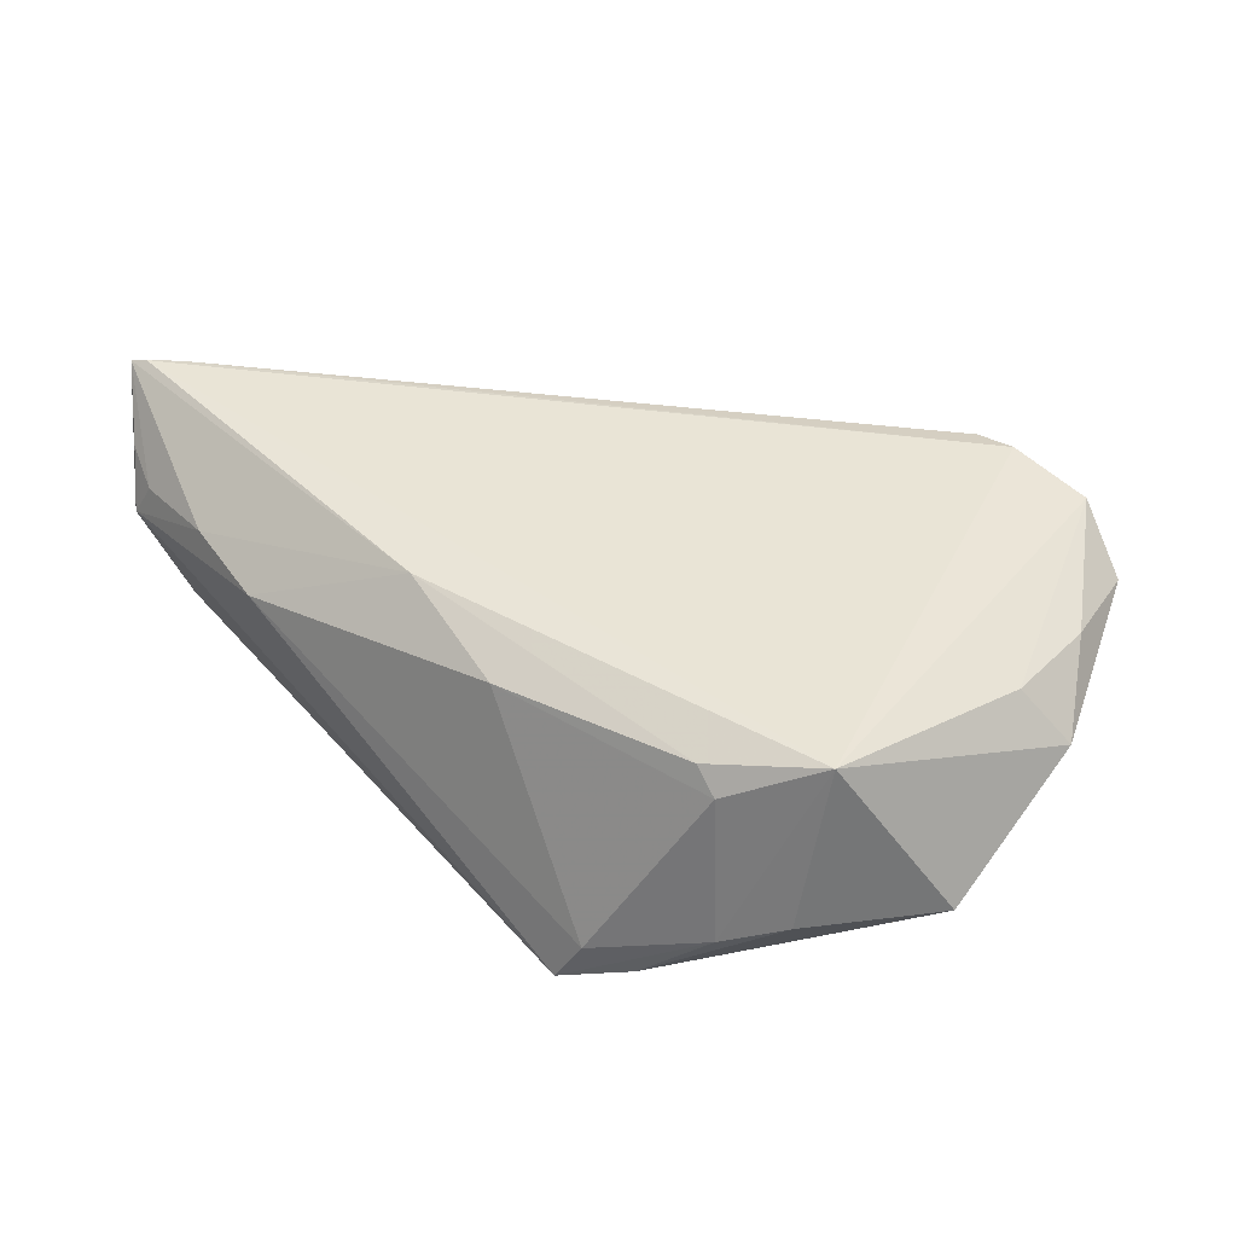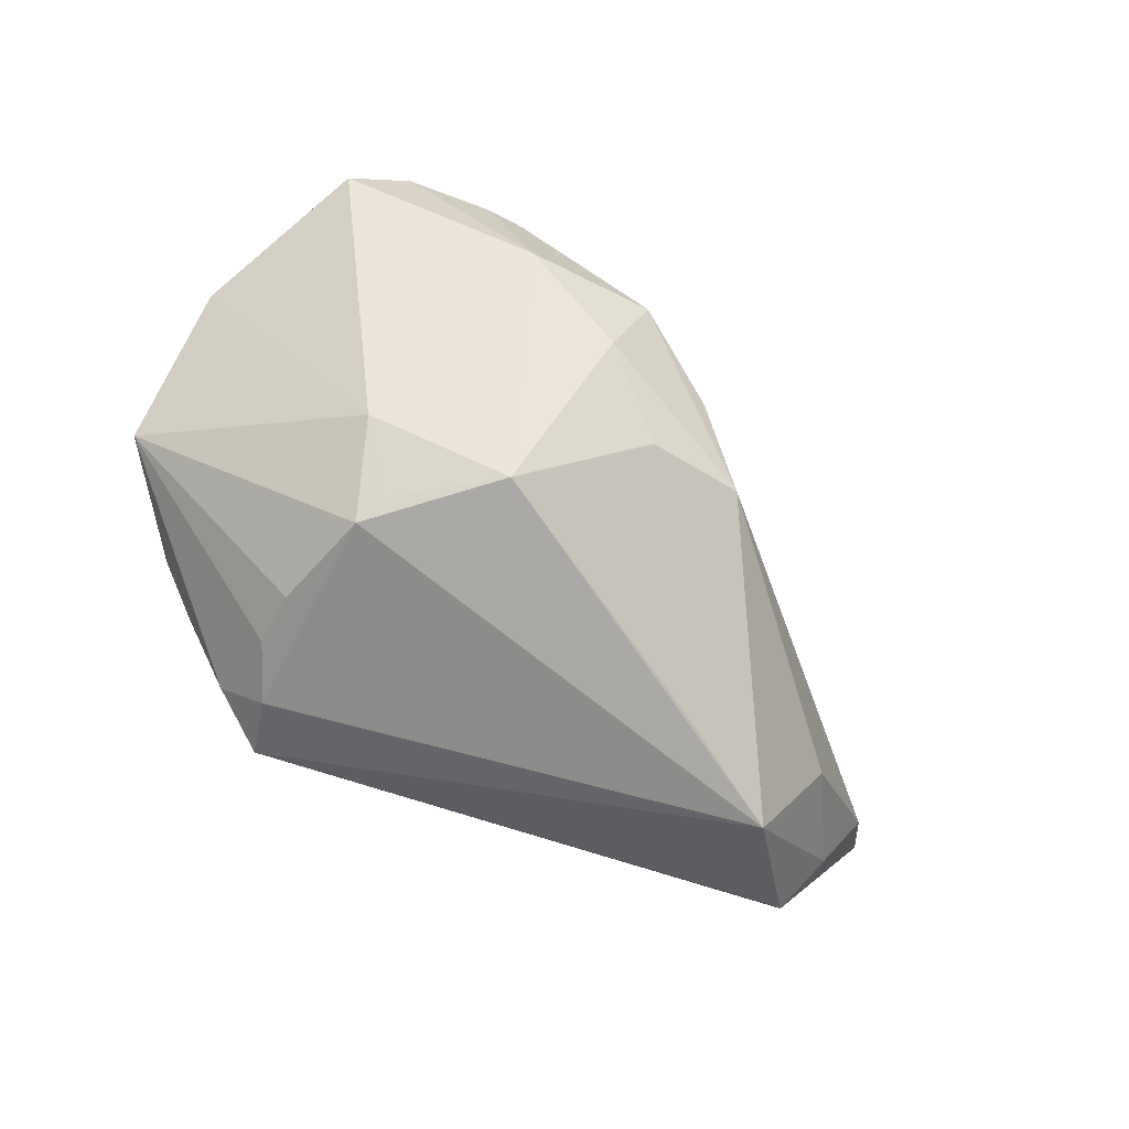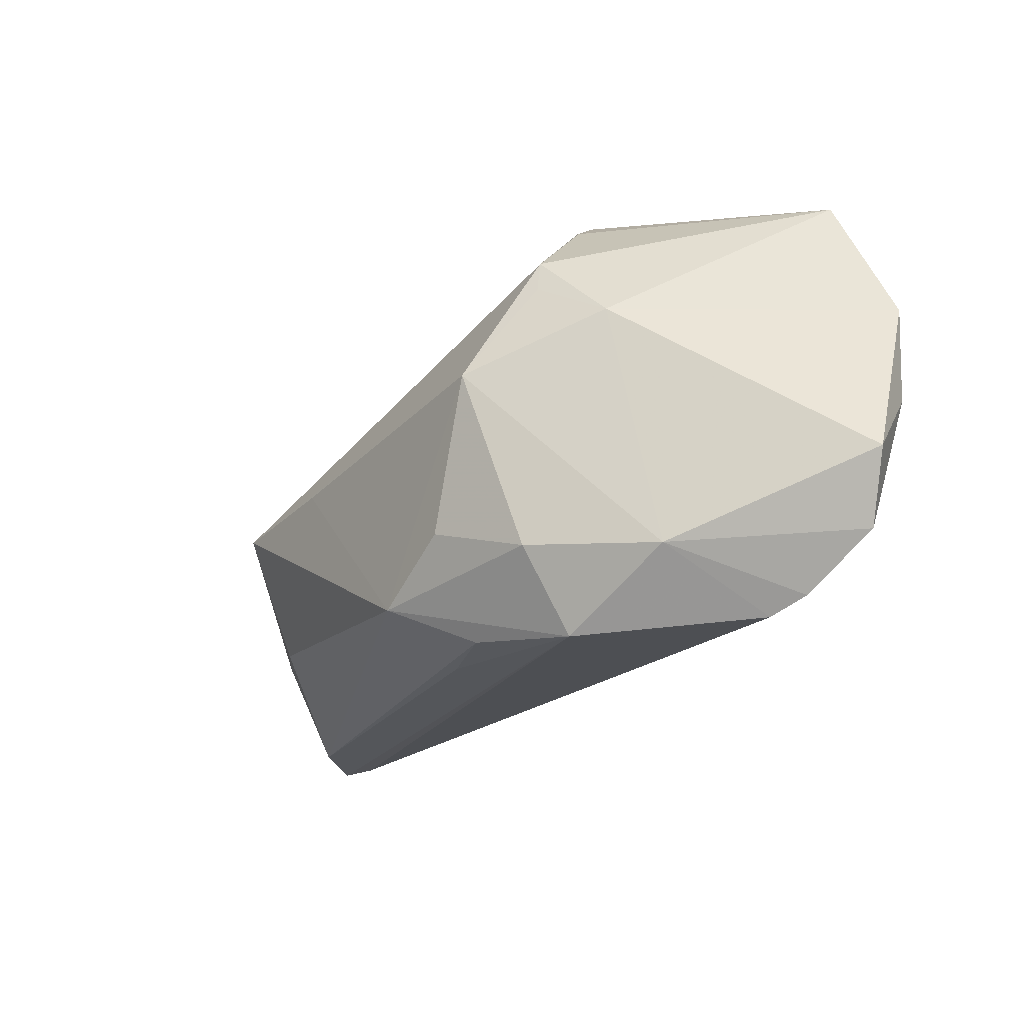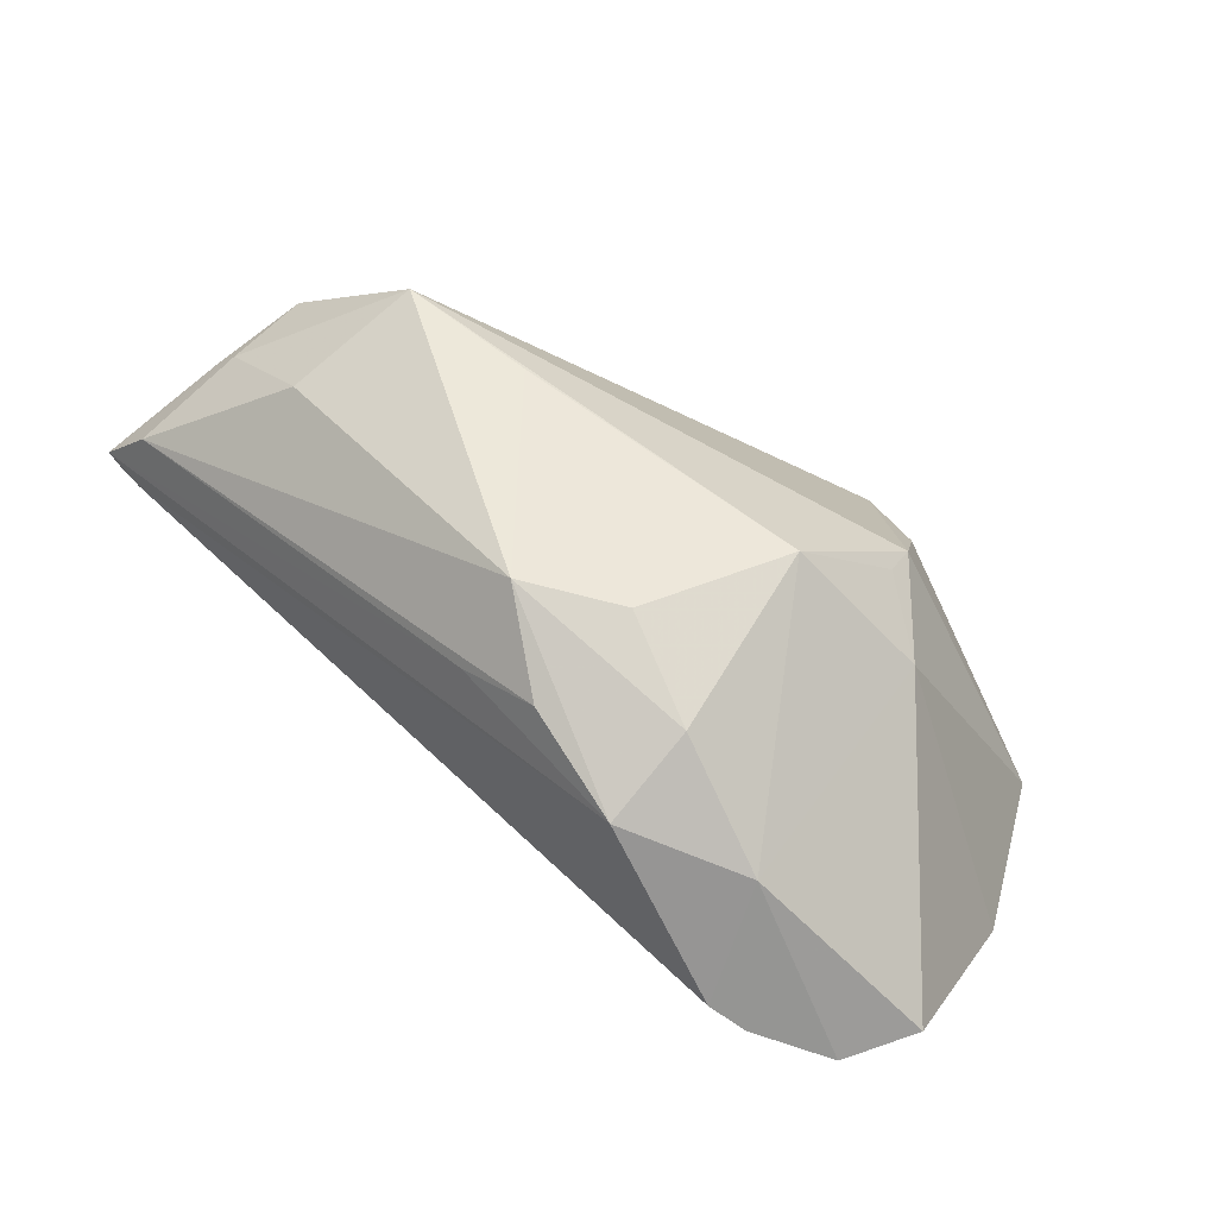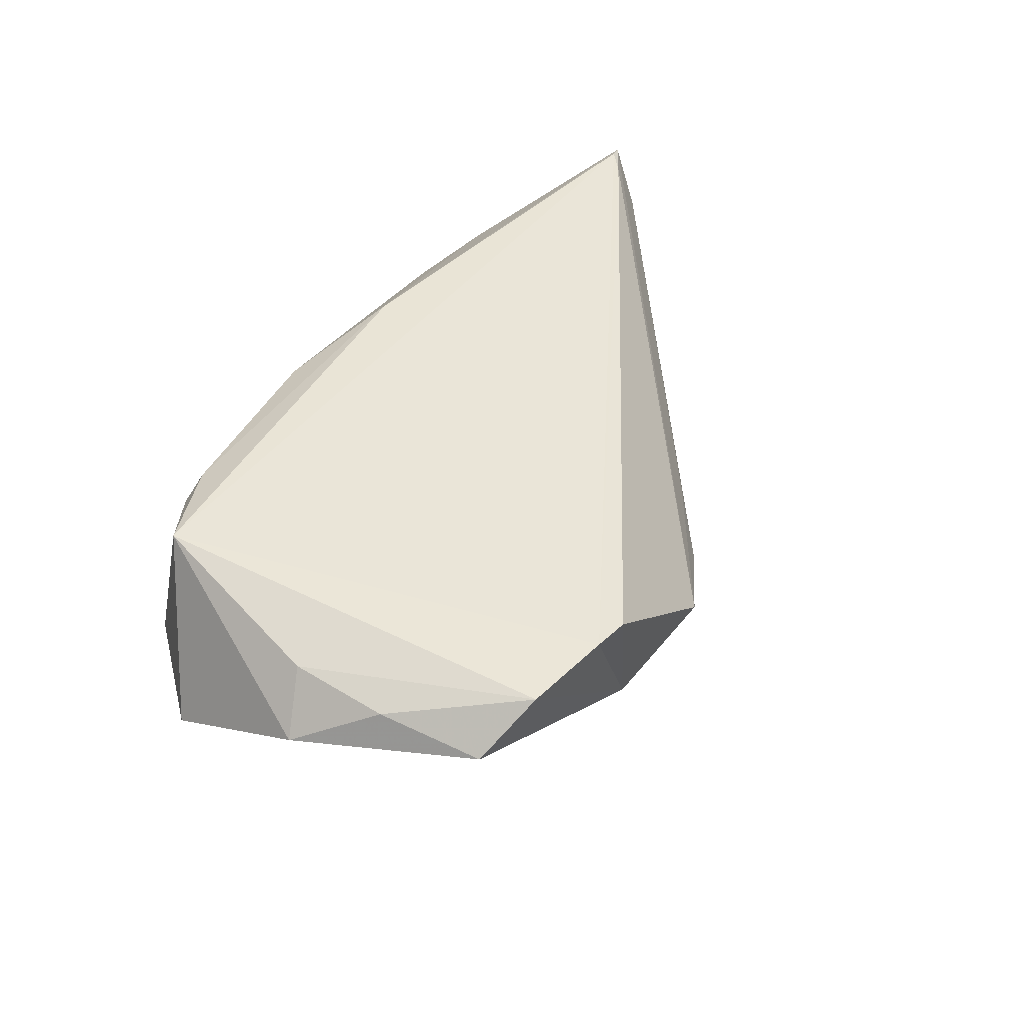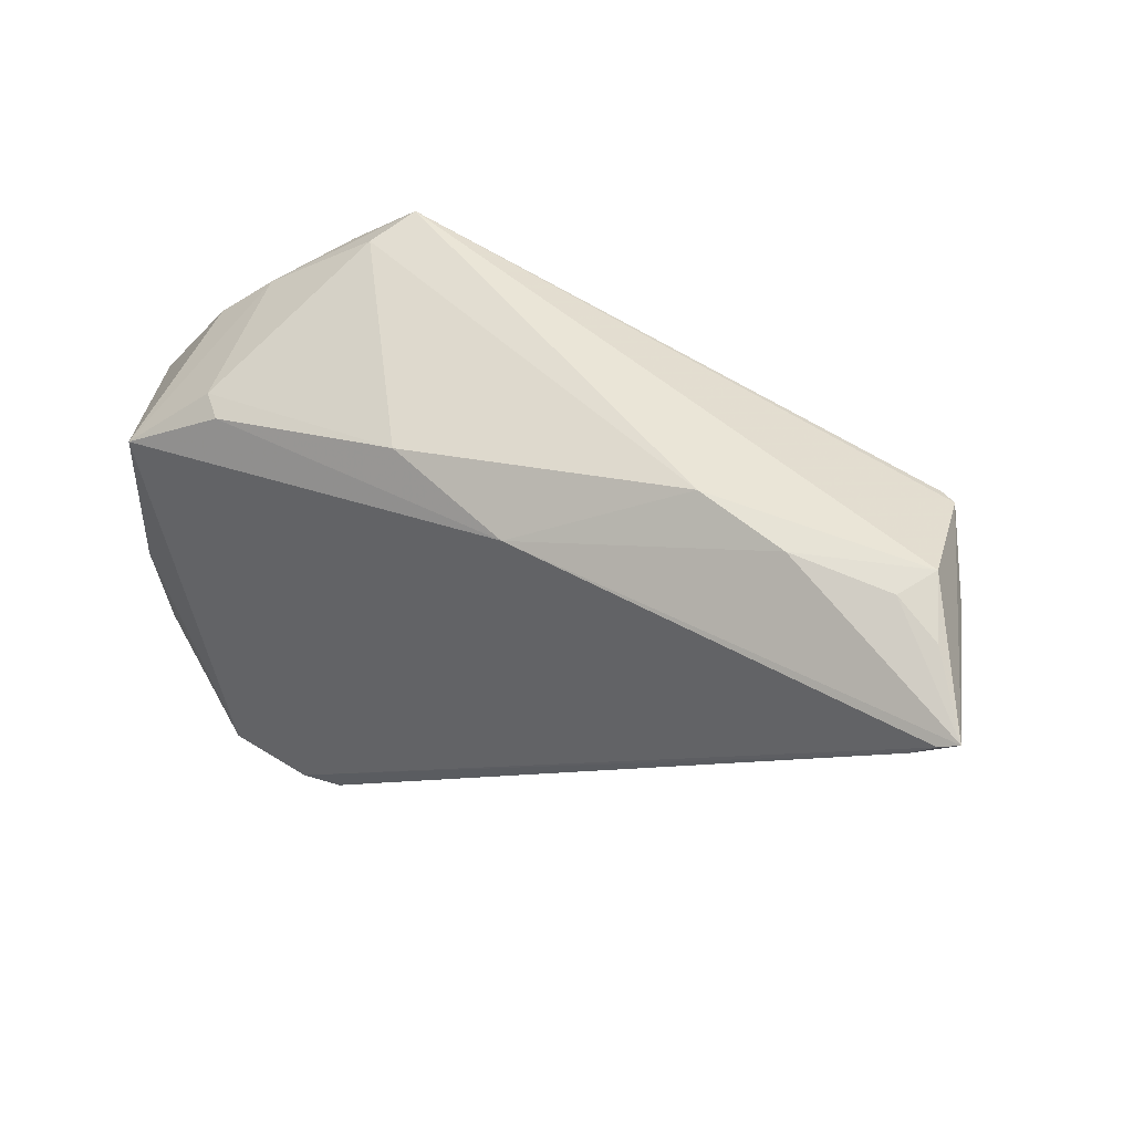
<metadata>
{"format":"obj","ext":"obj","renderer":"f3d","projection":"perspective","resolution":1024,"background":"white","views":[{"elev":42.6,"azim":-134.4,"up":"+Z"},{"elev":-76.9,"azim":-24.2,"up":"+Z"},{"elev":-67.4,"azim":-134.8,"up":"+Y"},{"elev":-62.5,"azim":152.6,"up":"+Y"},{"elev":44.6,"azim":-50.6,"up":"+Z"},{"elev":48.2,"azim":30.1,"up":"+Y"}]}
</metadata>
<code>
v 0.04145 0.02758 -0.005332
v 0.01881 0.006999 -0.01755
v 0.04463 0.03142 0.007136
v -0.03172 0.02867 -0.00819
v -0.04265 -0.03048 0.01382
v 0.003996 0.02516 0.01975
v 0.04232 0.03061 0.01123
v -0.01077 0.02793 0.01654
v 0.007281 -0.02443 0.001398
v 0.05335 0.02374 0.01928
v 0.04766 0.02843 0.01302
v 0.0323 0.01559 -0.01685
v -0.02848 -0.009525 -0.01301
v 0.04547 0.02176 0.001332
v -0.04609 -0.01919 0.01603
v -0.006069 -0.02736 -0.004405
v 0.0313 0.03188 0.01262
v 0.02096 0.03354 0.0111
v 0.03902 0.01024 -0.003376
v -0.02096 -0.03337 0.01914
v 0.002587 -0.01926 -0.01001
v -0.05225 -0.01069 0.01073
v 0.04881 0.02017 0.01978
v -0.02643 0.02641 -0.01401
v -0.0276 0.03208 -0.005294
v -0.02564 -0.03354 0.01996
v -0.03586 -0.03281 0.01943
v 0.0507 0.01875 0.01363
v -0.0438 0.01522 0.01996
v 0.05136 0.02294 0.01996
v 0.01411 -0.01763 -0.006734
v -0.02873 0.01283 -0.0168
v -0.01128 -0.01075 -0.01937
v -0.03851 0.02467 -0.001187
v -0.02489 0.0009178 -0.01996
v -0.05335 0.007025 0.001476
v -0.03567 0.02244 0.01508
v -0.02505 0.03354 -0.01055
v -0.0473 -0.007879 0.01683
v -0.02319 -0.002782 -0.01877
v -0.01855 -0.03215 0.004691
v 0.04667 0.02413 0.003963
v -0.03286 0.0221 0.01755
v 0.03964 0.02724 -0.006394
v -0.04399 0.01983 0.001389
v -0.003187 -0.03158 0.005826
v -0.02932 0.01943 -0.01459
v 0.01404 -0.0173 0.004581
f 10 46 48
f 30 29 26
f 25 18 38
f 8 18 25
f 26 29 27
f 23 46 10
f 23 20 46
f 10 30 23
f 26 20 23
f 23 30 26
f 1 10 42
f 42 14 1
f 10 14 42
f 10 48 28
f 28 14 10
f 19 14 28
f 22 29 36
f 29 45 36
f 11 7 10
f 10 7 17
f 1 38 3
f 3 38 18
f 7 11 3
f 18 17 3
f 3 17 7
f 3 10 1
f 3 11 10
f 25 38 34
f 34 45 29
f 37 8 25
f 25 34 37
f 37 34 29
f 29 30 6
f 6 30 10
f 10 17 6
f 18 8 6
f 6 17 18
f 19 28 31
f 41 27 5
f 26 27 41
f 46 20 41
f 41 20 26
f 39 29 22
f 39 27 29
f 13 41 5
f 33 41 13
f 13 5 22
f 22 36 13
f 4 36 45
f 45 34 4
f 4 34 38
f 38 24 4
f 43 37 29
f 8 37 43
f 29 6 43
f 43 6 8
f 9 48 46
f 46 31 9
f 9 28 48
f 9 31 28
f 16 31 46
f 46 41 16
f 16 41 33
f 19 31 12
f 12 14 19
f 12 24 38
f 1 14 12
f 5 27 15
f 27 39 15
f 22 5 15
f 15 39 22
f 33 13 40
f 32 36 47
f 47 24 32
f 36 4 47
f 47 4 24
f 33 31 21
f 21 16 33
f 31 16 21
f 2 31 33
f 33 12 2
f 2 12 31
f 32 24 35
f 24 12 35
f 35 36 32
f 35 12 33
f 33 40 35
f 35 13 36
f 35 40 13
f 44 38 1
f 1 12 44
f 44 12 38

</code>
